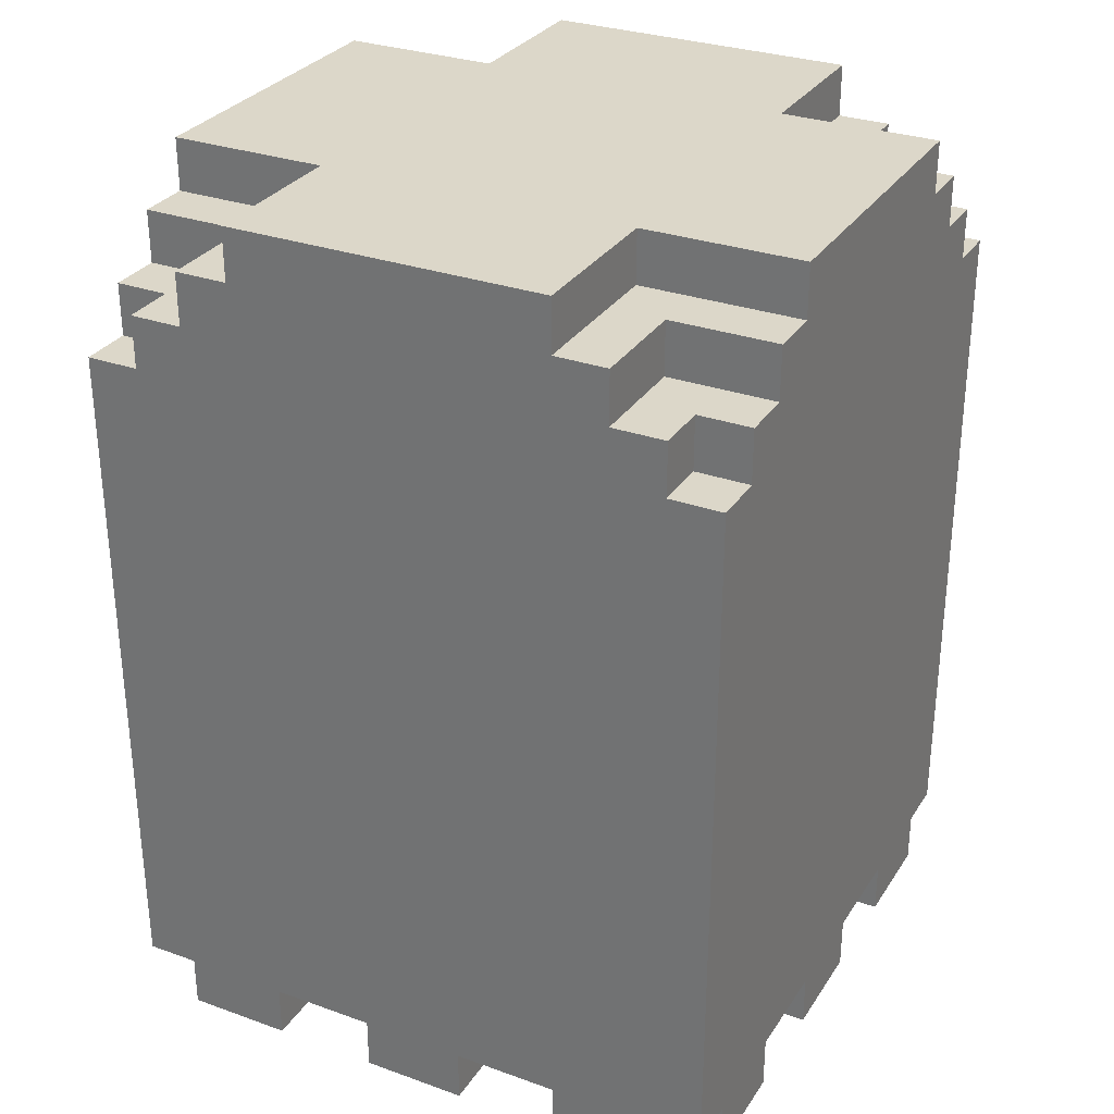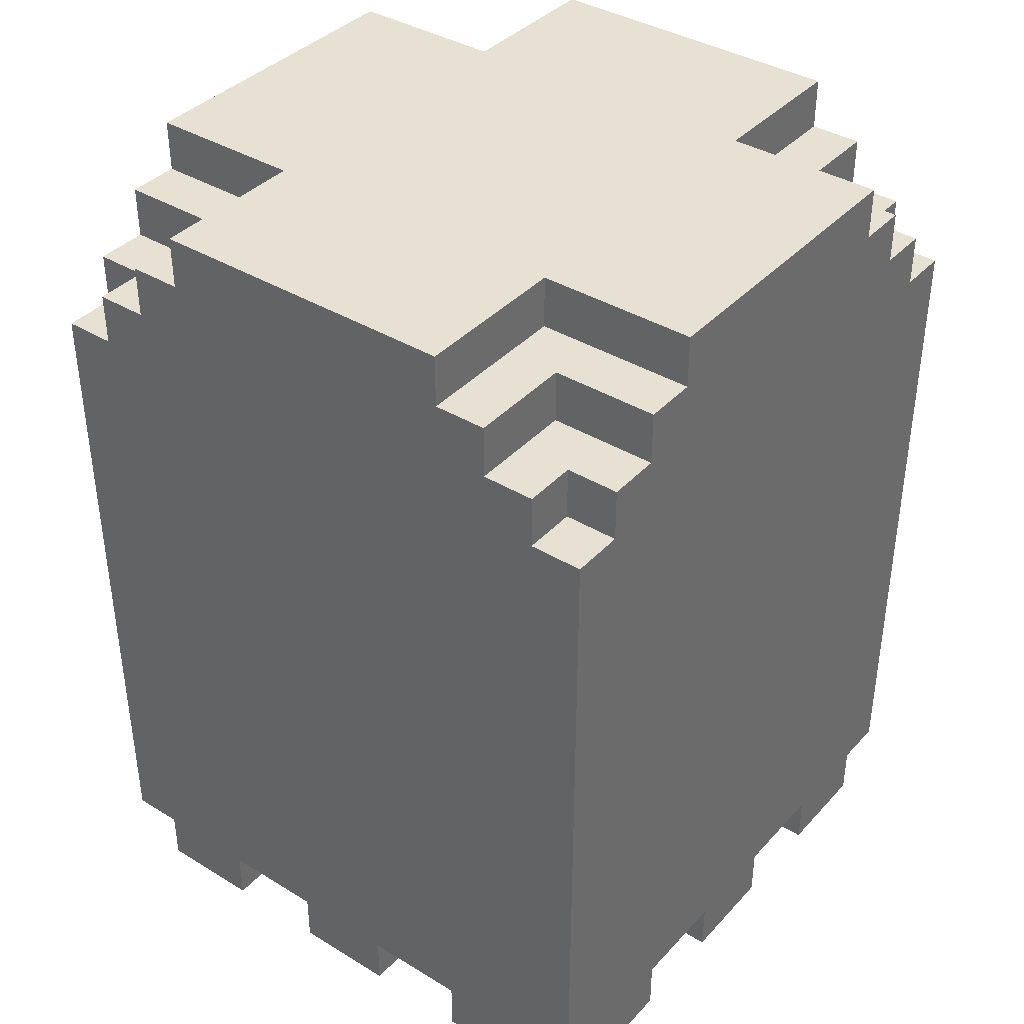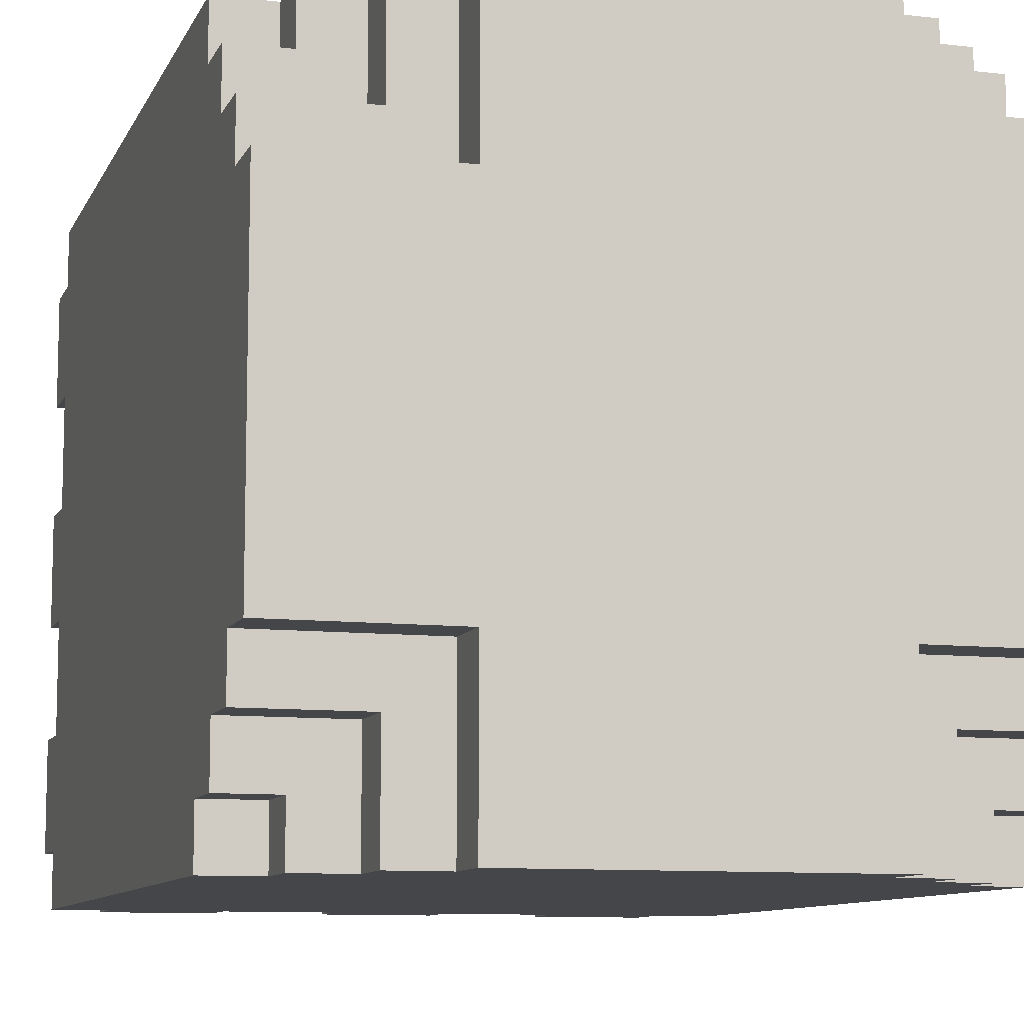
<metadata>
{"format":"obj","ext":"obj","renderer":"f3d","projection":"perspective","resolution":1024,"background":"white","views":[{"elev":30.3,"azim":27.3,"up":"+Y"},{"elev":38.6,"azim":-142.6,"up":"+Y"},{"elev":-9.7,"azim":163.2,"up":"+Z"}]}
</metadata>
<code>
o
v -0.6 0.7 0.6
v -0.6 0.7 0.4
v -0.6 0.7 0.2
v -0.6 0.7 0
v -0.6 0.7 -0.2
v -0.6 0.7 -0.4
v -0.6 0.8 0.7
v -0.6 0.8 0.6
v -0.6 0.8 0.4
v -0.6 0.8 0.2
v -0.6 0.8 0
v -0.6 0.8 -0.2
v -0.6 0.8 -0.4
v -0.6 0.8 -0.5
v -0.6 2.1 0.7
v -0.6 2.1 0.6
v -0.6 2.1 -0.4
v -0.6 2.1 -0.5
v -0.6 2.2 0.6
v -0.6 2.2 0.5
v -0.6 2.2 -0.3
v -0.6 2.2 -0.4
v -0.6 2.3 0.5
v -0.6 2.3 0.4
v -0.6 2.3 -0.2
v -0.6 2.3 -0.3
v -0.6 2.4 0.4
v -0.6 2.4 -0.2
v -0.5 0.7 0.7
v -0.5 0.7 0.6
v -0.5 0.7 -0.4
v -0.5 0.7 -0.5
v -0.5 0.8 0.7
v -0.5 0.8 0.6
v -0.5 0.8 -0.4
v -0.5 0.8 -0.5
v -0.5 2.1 0.7
v -0.5 2.1 0.6
v -0.5 2.1 -0.4
v -0.5 2.1 -0.5
v -0.5 2.2 0.7
v -0.5 2.2 0.6
v -0.5 2.2 -0.4
v -0.5 2.2 -0.5
v -0.4 2.2 0.7
v -0.4 2.2 0.5
v -0.4 2.2 -0.3
v -0.4 2.2 -0.5
v -0.4 2.3 0.7
v -0.4 2.3 0.5
v -0.4 2.3 -0.3
v -0.4 2.3 -0.5
v -0.3 2.3 0.7
v -0.3 2.3 0.4
v -0.3 2.3 -0.2
v -0.3 2.3 -0.5
v -0.3 2.4 0.7
v -0.3 2.4 0.4
v -0.3 2.4 -0.2
v -0.3 2.4 -0.5
v -0.1 0.7 0.7
v -0.1 0.7 0.4
v -0.1 0.7 0.2
v -0.1 0.7 0
v -0.1 0.7 -0.2
v -0.1 0.7 -0.5
v -0.1 0.8 0.7
v -0.1 0.8 0.4
v -0.1 0.8 0.2
v -0.1 0.8 0
v -0.1 0.8 -0.2
v -0.1 0.8 -0.5
v 0.3 0.7 0.7
v 0.3 0.7 0.4
v 0.3 0.7 0.2
v 0.3 0.7 0
v 0.3 0.7 -0.2
v 0.3 0.7 -0.5
v 0.3 0.8 0.7
v 0.3 0.8 0.4
v 0.3 0.8 0.2
v 0.3 0.8 0
v 0.3 0.8 -0.2
v 0.3 0.8 -0.5
v -0.3 0.7 0.7
v -0.3 0.7 0.4
v -0.3 0.7 0.2
v -0.3 0.7 0
v -0.3 0.7 -0.2
v -0.3 0.7 -0.5
v -0.3 0.8 0.7
v -0.3 0.8 0.4
v -0.3 0.8 0.2
v -0.3 0.8 0
v -0.3 0.8 -0.2
v -0.3 0.8 -0.5
v 0.1 0.7 0.7
v 0.1 0.7 0.4
v 0.1 0.7 0.2
v 0.1 0.7 0
v 0.1 0.7 -0.2
v 0.1 0.7 -0.5
v 0.1 0.8 0.7
v 0.1 0.8 0.4
v 0.1 0.8 0.2
v 0.1 0.8 0
v 0.1 0.8 -0.2
v 0.1 0.8 -0.5
v 0.3 2.3 0.7
v 0.3 2.3 0.4
v 0.3 2.3 -0.2
v 0.3 2.3 -0.5
v 0.3 2.4 0.7
v 0.3 2.4 0.4
v 0.3 2.4 -0.2
v 0.3 2.4 -0.5
v 0.4 2.2 0.7
v 0.4 2.2 0.5
v 0.4 2.2 -0.3
v 0.4 2.2 -0.5
v 0.4 2.3 0.7
v 0.4 2.3 0.5
v 0.4 2.3 -0.3
v 0.4 2.3 -0.5
v 0.5 0.7 0.7
v 0.5 0.7 0.6
v 0.5 0.7 -0.4
v 0.5 0.7 -0.5
v 0.5 0.8 0.7
v 0.5 0.8 0.6
v 0.5 0.8 -0.4
v 0.5 0.8 -0.5
v 0.5 2.1 0.7
v 0.5 2.1 0.6
v 0.5 2.1 -0.4
v 0.5 2.1 -0.5
v 0.5 2.2 0.7
v 0.5 2.2 0.6
v 0.5 2.2 -0.4
v 0.5 2.2 -0.5
v 0.6 0.7 0.6
v 0.6 0.7 0.4
v 0.6 0.7 0.2
v 0.6 0.7 0
v 0.6 0.7 -0.2
v 0.6 0.7 -0.4
v 0.6 0.8 0.7
v 0.6 0.8 0.6
v 0.6 0.8 0.4
v 0.6 0.8 0.2
v 0.6 0.8 0
v 0.6 0.8 -0.2
v 0.6 0.8 -0.4
v 0.6 0.8 -0.5
v 0.6 2.1 0.7
v 0.6 2.1 0.6
v 0.6 2.1 -0.4
v 0.6 2.1 -0.5
v 0.6 2.2 0.6
v 0.6 2.2 0.5
v 0.6 2.2 -0.3
v 0.6 2.2 -0.4
v 0.6 2.3 0.5
v 0.6 2.3 0.4
v 0.6 2.3 -0.2
v 0.6 2.3 -0.3
v 0.6 2.4 0.4
v 0.6 2.4 -0.2
v -0.6 0.8 0.7
v -0.6 2.1 0.7
v -0.5 0.7 0.7
v -0.5 0.8 0.7
v -0.5 1.9 0.7
v -0.5 2 0.7
v -0.5 2.1 0.7
v -0.5 2.2 0.7
v -0.4 1.9 0.7
v -0.4 2 0.7
v -0.4 2.1 0.7
v -0.4 2.2 0.7
v -0.4 2.3 0.7
v -0.3 0.7 0.7
v -0.3 0.8 0.7
v -0.3 2.3 0.7
v -0.3 2.4 0.7
v -0.2 1.5 0.7
v -0.2 1.6 0.7
v -0.2 1.9 0.7
v -0.2 2 0.7
v -0.2 2.1 0.7
v -0.1 0.7 0.7
v -0.1 0.8 0.7
v -0.1 1.4 0.7
v -0.1 1.5 0.7
v -0.1 1.9 0.7
v -0.1 2 0.7
v 0.1 0.7 0.7
v 0.1 0.8 0.7
v 0.1 1.4 0.7
v 0.1 1.5 0.7
v 0.1 1.9 0.7
v 0.1 2 0.7
v 0.2 1.5 0.7
v 0.2 1.6 0.7
v 0.2 1.9 0.7
v 0.2 2 0.7
v 0.2 2.1 0.7
v 0.3 0.7 0.7
v 0.3 0.8 0.7
v 0.3 2.3 0.7
v 0.3 2.4 0.7
v 0.4 1.9 0.7
v 0.4 2 0.7
v 0.4 2.1 0.7
v 0.4 2.2 0.7
v 0.4 2.3 0.7
v 0.5 0.7 0.7
v 0.5 0.8 0.7
v 0.5 1.9 0.7
v 0.5 2 0.7
v 0.5 2.1 0.7
v 0.5 2.2 0.7
v 0.6 0.8 0.7
v 0.6 2.1 0.7
v -0.6 0.7 0.6
v -0.6 0.8 0.6
v -0.6 2.1 0.6
v -0.6 2.2 0.6
v -0.5 0.7 0.6
v -0.5 0.8 0.6
v -0.5 2.1 0.6
v -0.5 2.2 0.6
v 0.5 0.7 0.6
v 0.5 0.8 0.6
v 0.5 2.1 0.6
v 0.5 2.2 0.6
v 0.6 0.7 0.6
v 0.6 0.8 0.6
v 0.6 2.1 0.6
v 0.6 2.2 0.6
v -0.6 2.2 0.5
v -0.6 2.3 0.5
v -0.4 2.2 0.5
v -0.4 2.3 0.5
v 0.4 2.2 0.5
v 0.4 2.3 0.5
v 0.6 2.2 0.5
v 0.6 2.3 0.5
v -0.6 2.3 0.4
v -0.6 2.4 0.4
v -0.3 2.3 0.4
v -0.3 2.4 0.4
v 0.3 2.3 0.4
v 0.3 2.4 0.4
v 0.6 2.3 0.4
v 0.6 2.4 0.4
v -0.6 0.7 0.2
v -0.6 0.8 0.2
v -0.3 0.7 0.2
v -0.3 0.8 0.2
v -0.1 0.7 0.2
v -0.1 0.8 0.2
v 0.1 0.7 0.2
v 0.1 0.8 0.2
v 0.3 0.7 0.2
v 0.3 0.8 0.2
v 0.6 0.7 0.2
v 0.6 0.8 0.2
v -0.6 0.7 -0.2
v -0.6 0.8 -0.2
v -0.3 0.7 -0.2
v -0.3 0.8 -0.2
v -0.1 0.7 -0.2
v -0.1 0.8 -0.2
v 0.1 0.7 -0.2
v 0.1 0.8 -0.2
v 0.3 0.7 -0.2
v 0.3 0.8 -0.2
v 0.6 0.7 -0.2
v 0.6 0.8 -0.2
v -0.6 0.7 0.4
v -0.6 0.8 0.4
v -0.3 0.7 0.4
v -0.3 0.8 0.4
v -0.1 0.7 0.4
v -0.1 0.8 0.4
v 0.1 0.7 0.4
v 0.1 0.8 0.4
v 0.3 0.7 0.4
v 0.3 0.8 0.4
v 0.6 0.7 0.4
v 0.6 0.8 0.4
v -0.6 0.7 0
v -0.6 0.8 0
v -0.3 0.7 0
v -0.3 0.8 0
v -0.1 0.7 0
v -0.1 0.8 0
v 0.1 0.7 0
v 0.1 0.8 0
v 0.3 0.7 0
v 0.3 0.8 0
v 0.6 0.7 0
v 0.6 0.8 0
v -0.6 2.3 -0.2
v -0.6 2.4 -0.2
v -0.3 2.3 -0.2
v -0.3 2.4 -0.2
v 0.3 2.3 -0.2
v 0.3 2.4 -0.2
v 0.6 2.3 -0.2
v 0.6 2.4 -0.2
v -0.6 2.2 -0.3
v -0.6 2.3 -0.3
v -0.4 2.2 -0.3
v -0.4 2.3 -0.3
v 0.4 2.2 -0.3
v 0.4 2.3 -0.3
v 0.6 2.2 -0.3
v 0.6 2.3 -0.3
v -0.6 0.7 -0.4
v -0.6 0.8 -0.4
v -0.6 2.1 -0.4
v -0.6 2.2 -0.4
v -0.5 0.7 -0.4
v -0.5 0.8 -0.4
v -0.5 2.1 -0.4
v -0.5 2.2 -0.4
v 0.5 0.7 -0.4
v 0.5 0.8 -0.4
v 0.5 2.1 -0.4
v 0.5 2.2 -0.4
v 0.6 0.7 -0.4
v 0.6 0.8 -0.4
v 0.6 2.1 -0.4
v 0.6 2.2 -0.4
v -0.6 0.8 -0.5
v -0.6 2.1 -0.5
v -0.5 0.7 -0.5
v -0.5 0.8 -0.5
v -0.5 2.1 -0.5
v -0.5 2.2 -0.5
v -0.4 2.2 -0.5
v -0.4 2.3 -0.5
v -0.3 0.7 -0.5
v -0.3 0.8 -0.5
v -0.3 2.3 -0.5
v -0.3 2.4 -0.5
v -0.1 0.7 -0.5
v -0.1 0.8 -0.5
v 0.1 0.7 -0.5
v 0.1 0.8 -0.5
v 0.3 0.7 -0.5
v 0.3 0.8 -0.5
v 0.3 2.3 -0.5
v 0.3 2.4 -0.5
v 0.4 2.2 -0.5
v 0.4 2.3 -0.5
v 0.5 0.7 -0.5
v 0.5 0.8 -0.5
v 0.5 2.1 -0.5
v 0.5 2.2 -0.5
v 0.6 0.8 -0.5
v 0.6 2.1 -0.5
v -0.5 0.7 0.7
v -0.3 0.7 0.7
v -0.1 0.7 0.7
v 0.1 0.7 0.7
v 0.3 0.7 0.7
v 0.5 0.7 0.7
v -0.6 0.7 0.6
v -0.5 0.7 0.6
v 0.5 0.7 0.6
v 0.6 0.7 0.6
v -0.6 0.7 0.4
v -0.3 0.7 0.4
v -0.1 0.7 0.4
v 0.1 0.7 0.4
v 0.3 0.7 0.4
v 0.6 0.7 0.4
v -0.6 0.7 0.2
v -0.3 0.7 0.2
v -0.1 0.7 0.2
v 0.1 0.7 0.2
v 0.3 0.7 0.2
v 0.6 0.7 0.2
v -0.6 0.7 0
v -0.3 0.7 0
v -0.1 0.7 0
v 0.1 0.7 0
v 0.3 0.7 0
v 0.6 0.7 0
v -0.6 0.7 -0.2
v -0.3 0.7 -0.2
v -0.1 0.7 -0.2
v 0.1 0.7 -0.2
v 0.3 0.7 -0.2
v 0.6 0.7 -0.2
v -0.6 0.7 -0.4
v -0.5 0.7 -0.4
v 0.5 0.7 -0.4
v 0.6 0.7 -0.4
v -0.5 0.7 -0.5
v -0.3 0.7 -0.5
v -0.1 0.7 -0.5
v 0.1 0.7 -0.5
v 0.3 0.7 -0.5
v 0.5 0.7 -0.5
v -0.6 0.8 0.7
v -0.5 0.8 0.7
v -0.3 0.8 0.7
v -0.1 0.8 0.7
v 0.1 0.8 0.7
v 0.3 0.8 0.7
v 0.5 0.8 0.7
v 0.6 0.8 0.7
v -0.6 0.8 0.6
v -0.5 0.8 0.6
v 0.5 0.8 0.6
v 0.6 0.8 0.6
v -0.6 0.8 0.4
v -0.3 0.8 0.4
v -0.1 0.8 0.4
v 0.1 0.8 0.4
v 0.3 0.8 0.4
v 0.6 0.8 0.4
v -0.6 0.8 0.2
v -0.3 0.8 0.2
v -0.1 0.8 0.2
v 0.1 0.8 0.2
v 0.3 0.8 0.2
v 0.6 0.8 0.2
v -0.6 0.8 0
v -0.3 0.8 0
v -0.1 0.8 0
v 0.1 0.8 0
v 0.3 0.8 0
v 0.6 0.8 0
v -0.6 0.8 -0.2
v -0.3 0.8 -0.2
v -0.1 0.8 -0.2
v 0.1 0.8 -0.2
v 0.3 0.8 -0.2
v 0.6 0.8 -0.2
v -0.6 0.8 -0.4
v -0.5 0.8 -0.4
v 0.5 0.8 -0.4
v 0.6 0.8 -0.4
v -0.6 0.8 -0.5
v -0.5 0.8 -0.5
v -0.3 0.8 -0.5
v -0.1 0.8 -0.5
v 0.1 0.8 -0.5
v 0.3 0.8 -0.5
v 0.5 0.8 -0.5
v 0.6 0.8 -0.5
v -0.6 2.1 0.7
v -0.5 2.1 0.7
v 0.5 2.1 0.7
v 0.6 2.1 0.7
v -0.6 2.1 0.6
v -0.5 2.1 0.6
v 0.5 2.1 0.6
v 0.6 2.1 0.6
v -0.6 2.1 -0.4
v -0.5 2.1 -0.4
v 0.5 2.1 -0.4
v 0.6 2.1 -0.4
v -0.6 2.1 -0.5
v -0.5 2.1 -0.5
v 0.5 2.1 -0.5
v 0.6 2.1 -0.5
v -0.5 2.2 0.7
v -0.4 2.2 0.7
v 0.4 2.2 0.7
v 0.5 2.2 0.7
v -0.6 2.2 0.6
v -0.5 2.2 0.6
v 0.5 2.2 0.6
v 0.6 2.2 0.6
v -0.6 2.2 0.5
v -0.4 2.2 0.5
v 0.4 2.2 0.5
v 0.6 2.2 0.5
v -0.6 2.2 -0.3
v -0.4 2.2 -0.3
v 0.4 2.2 -0.3
v 0.6 2.2 -0.3
v -0.6 2.2 -0.4
v -0.5 2.2 -0.4
v 0.5 2.2 -0.4
v 0.6 2.2 -0.4
v -0.5 2.2 -0.5
v -0.4 2.2 -0.5
v 0.4 2.2 -0.5
v 0.5 2.2 -0.5
v -0.4 2.3 0.7
v -0.3 2.3 0.7
v 0.3 2.3 0.7
v 0.4 2.3 0.7
v -0.6 2.3 0.5
v -0.4 2.3 0.5
v 0.4 2.3 0.5
v 0.6 2.3 0.5
v -0.6 2.3 0.4
v -0.3 2.3 0.4
v 0.3 2.3 0.4
v 0.6 2.3 0.4
v -0.6 2.3 -0.2
v -0.3 2.3 -0.2
v 0.3 2.3 -0.2
v 0.6 2.3 -0.2
v -0.6 2.3 -0.3
v -0.4 2.3 -0.3
v 0.4 2.3 -0.3
v 0.6 2.3 -0.3
v -0.4 2.3 -0.5
v -0.3 2.3 -0.5
v 0.3 2.3 -0.5
v 0.4 2.3 -0.5
v -0.3 2.4 0.7
v 0.3 2.4 0.7
v -0.6 2.4 0.4
v -0.3 2.4 0.4
v 0.3 2.4 0.4
v 0.6 2.4 0.4
v -0.6 2.4 -0.2
v -0.3 2.4 -0.2
v 0.3 2.4 -0.2
v 0.6 2.4 -0.2
v -0.3 2.4 -0.5
v 0.3 2.4 -0.5
f 8 2 1
f 9 2 8
f 10 4 3
f 11 4 10
f 12 6 5
f 13 6 12
f 15 11 10
f 15 14 13
f 15 13 12
f 15 12 11
f 15 9 8
f 15 10 9
f 15 8 7
f 16 14 15
f 17 14 16
f 18 14 17
f 19 17 16
f 20 17 19
f 21 17 20
f 22 17 21
f 23 21 20
f 24 21 23
f 25 21 24
f 26 21 25
f 27 25 24
f 28 25 27
f 33 30 29
f 34 30 33
f 35 32 31
f 36 32 35
f 41 38 37
f 42 38 41
f 43 40 39
f 44 40 43
f 49 46 45
f 50 46 49
f 51 48 47
f 52 48 51
f 57 54 53
f 58 54 57
f 59 56 55
f 60 56 59
f 67 62 61
f 68 62 67
f 69 64 63
f 70 64 69
f 71 66 65
f 72 66 71
f 79 74 73
f 80 74 79
f 81 76 75
f 82 76 81
f 83 78 77
f 84 78 83
f 85 86 91
f 91 86 92
f 87 88 93
f 93 88 94
f 89 90 95
f 95 90 96
f 97 98 103
f 103 98 104
f 99 100 105
f 105 100 106
f 101 102 107
f 107 102 108
f 109 110 113
f 113 110 114
f 111 112 115
f 115 112 116
f 117 118 121
f 121 118 122
f 119 120 123
f 123 120 124
f 125 126 129
f 129 126 130
f 127 128 131
f 131 128 132
f 133 134 137
f 137 134 138
f 135 136 139
f 139 136 140
f 141 142 148
f 148 142 149
f 143 144 150
f 150 144 151
f 145 146 152
f 152 146 153
f 150 151 155
f 153 154 155
f 152 153 155
f 151 152 155
f 148 149 155
f 149 150 155
f 147 148 155
f 155 154 156
f 156 154 157
f 157 154 158
f 156 157 159
f 159 157 160
f 160 157 161
f 161 157 162
f 160 161 163
f 163 161 164
f 164 161 165
f 165 161 166
f 164 165 167
f 167 165 168
f 172 170 169
f 173 170 172
f 174 170 173
f 175 170 174
f 177 172 171
f 177 173 172
f 177 174 173
f 178 176 175
f 178 174 177
f 178 175 174
f 179 176 178
f 180 176 179
f 182 177 171
f 182 178 177
f 183 178 182
f 184 181 180
f 184 180 179
f 186 178 183
f 187 178 186
f 188 178 187
f 189 179 178
f 189 178 188
f 190 185 184
f 190 179 189
f 190 184 179
f 192 186 183
f 193 186 192
f 194 187 186
f 194 186 193
f 195 189 188
f 195 188 187
f 196 190 189
f 196 189 195
f 197 193 192
f 197 192 191
f 198 193 197
f 199 194 193
f 199 193 198
f 200 187 194
f 200 194 199
f 201 195 187
f 201 196 195
f 202 190 196
f 202 196 201
f 203 199 198
f 203 187 200
f 203 200 199
f 204 201 187
f 204 187 203
f 205 202 201
f 205 201 204
f 206 190 202
f 206 202 205
f 207 185 190
f 207 190 206
f 209 205 204
f 209 203 198
f 209 204 203
f 209 206 205
f 210 185 207
f 211 185 210
f 212 209 208
f 212 206 209
f 213 207 206
f 213 206 212
f 214 210 207
f 214 207 213
f 215 210 214
f 216 210 215
f 217 212 208
f 218 212 217
f 219 213 212
f 219 212 218
f 220 214 213
f 220 213 219
f 220 215 214
f 221 215 220
f 222 215 221
f 223 219 218
f 223 221 220
f 223 220 219
f 224 221 223
f 229 226 225
f 230 226 229
f 231 228 227
f 232 228 231
f 237 234 233
f 238 234 237
f 239 236 235
f 240 236 239
f 243 242 241
f 244 242 243
f 247 246 245
f 248 246 247
f 251 250 249
f 252 250 251
f 255 254 253
f 256 254 255
f 259 258 257
f 260 258 259
f 263 262 261
f 264 262 263
f 267 266 265
f 268 266 267
f 271 270 269
f 272 270 271
f 275 274 273
f 276 274 275
f 279 278 277
f 280 278 279
f 281 282 283
f 283 282 284
f 285 286 287
f 287 286 288
f 289 290 291
f 291 290 292
f 293 294 295
f 295 294 296
f 297 298 299
f 299 298 300
f 301 302 303
f 303 302 304
f 305 306 307
f 307 306 308
f 309 310 311
f 311 310 312
f 313 314 315
f 315 314 316
f 317 318 319
f 319 318 320
f 321 322 325
f 325 322 326
f 323 324 327
f 327 324 328
f 329 330 333
f 333 330 334
f 331 332 335
f 335 332 336
f 337 338 340
f 340 338 341
f 339 340 343
f 341 342 343
f 340 341 343
f 339 343 345
f 343 344 345
f 345 344 346
f 346 344 347
f 347 348 350
f 346 347 350
f 349 350 351
f 350 348 352
f 351 350 352
f 352 348 354
f 354 348 355
f 355 348 356
f 353 354 357
f 354 355 357
f 357 355 358
f 353 357 359
f 359 357 360
f 360 357 361
f 361 357 362
f 360 361 363
f 363 361 364
f 372 366 365
f 373 370 369
f 375 372 371
f 376 366 372
f 376 372 375
f 377 368 367
f 378 368 377
f 379 374 373
f 379 373 369
f 380 374 379
f 387 382 381
f 388 382 387
f 389 384 383
f 390 384 389
f 391 386 385
f 392 386 391
f 399 394 393
f 400 394 399
f 401 398 397
f 402 398 401
f 403 394 400
f 404 394 403
f 405 396 395
f 406 396 405
f 407 401 397
f 408 401 407
f 417 410 409
f 418 410 417
f 419 416 415
f 420 416 419
f 422 412 411
f 423 412 422
f 424 414 413
f 425 414 424
f 427 423 422
f 427 426 425
f 427 425 424
f 427 424 423
f 427 422 421
f 428 426 427
f 429 426 428
f 430 426 429
f 431 426 430
f 432 426 431
f 434 429 428
f 435 429 434
f 436 431 430
f 437 431 436
f 439 435 434
f 439 438 437
f 439 437 436
f 439 436 435
f 439 434 433
f 440 438 439
f 441 438 440
f 442 438 441
f 443 438 442
f 444 438 443
f 449 446 445
f 450 446 449
f 451 441 440
f 452 441 451
f 453 443 442
f 454 443 453
f 455 448 447
f 456 448 455
f 457 458 461
f 461 458 462
f 459 460 463
f 463 460 464
f 465 466 469
f 469 466 470
f 467 468 471
f 471 468 472
f 473 474 478
f 475 476 479
f 477 478 481
f 478 474 482
f 481 478 482
f 479 480 483
f 475 479 483
f 483 480 484
f 485 486 489
f 489 486 490
f 487 488 491
f 491 488 492
f 490 486 493
f 493 486 494
f 487 491 495
f 495 491 496
f 497 498 502
f 499 500 503
f 501 502 505
f 502 498 506
f 505 502 506
f 503 504 507
f 499 503 507
f 507 504 508
f 509 510 513
f 513 510 514
f 511 512 515
f 515 512 516
f 514 510 517
f 517 510 518
f 511 515 519
f 519 515 520
f 521 522 524
f 524 522 525
f 523 524 527
f 525 526 527
f 524 525 527
f 527 526 528
f 528 526 529
f 529 526 530
f 528 529 531
f 531 529 532

</code>
